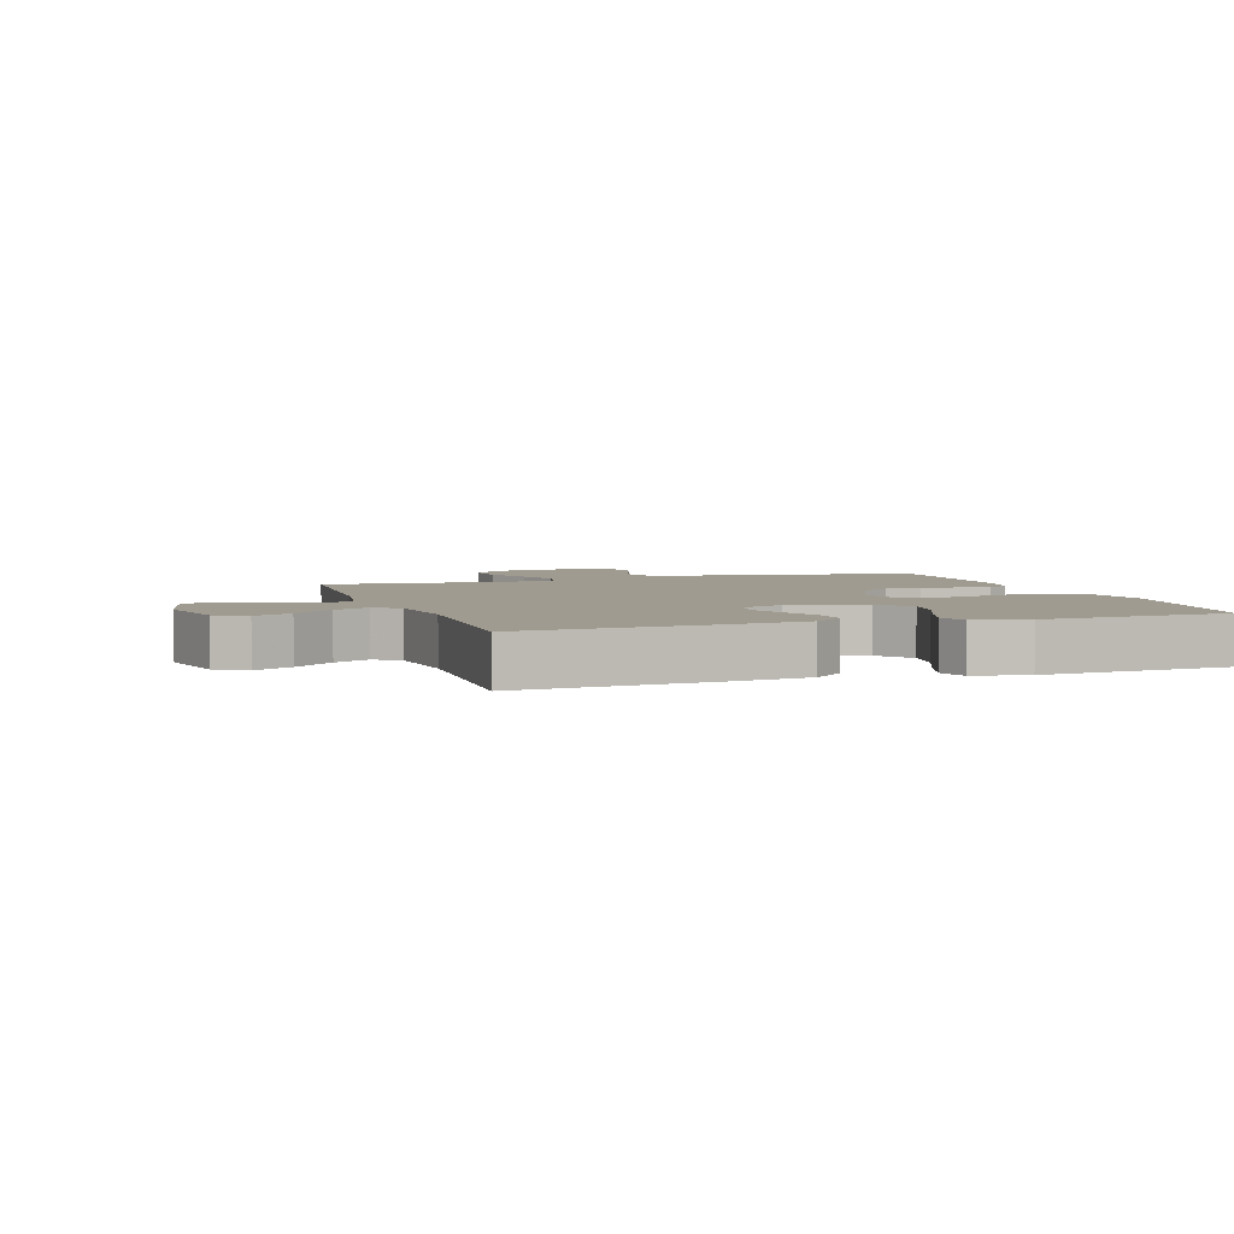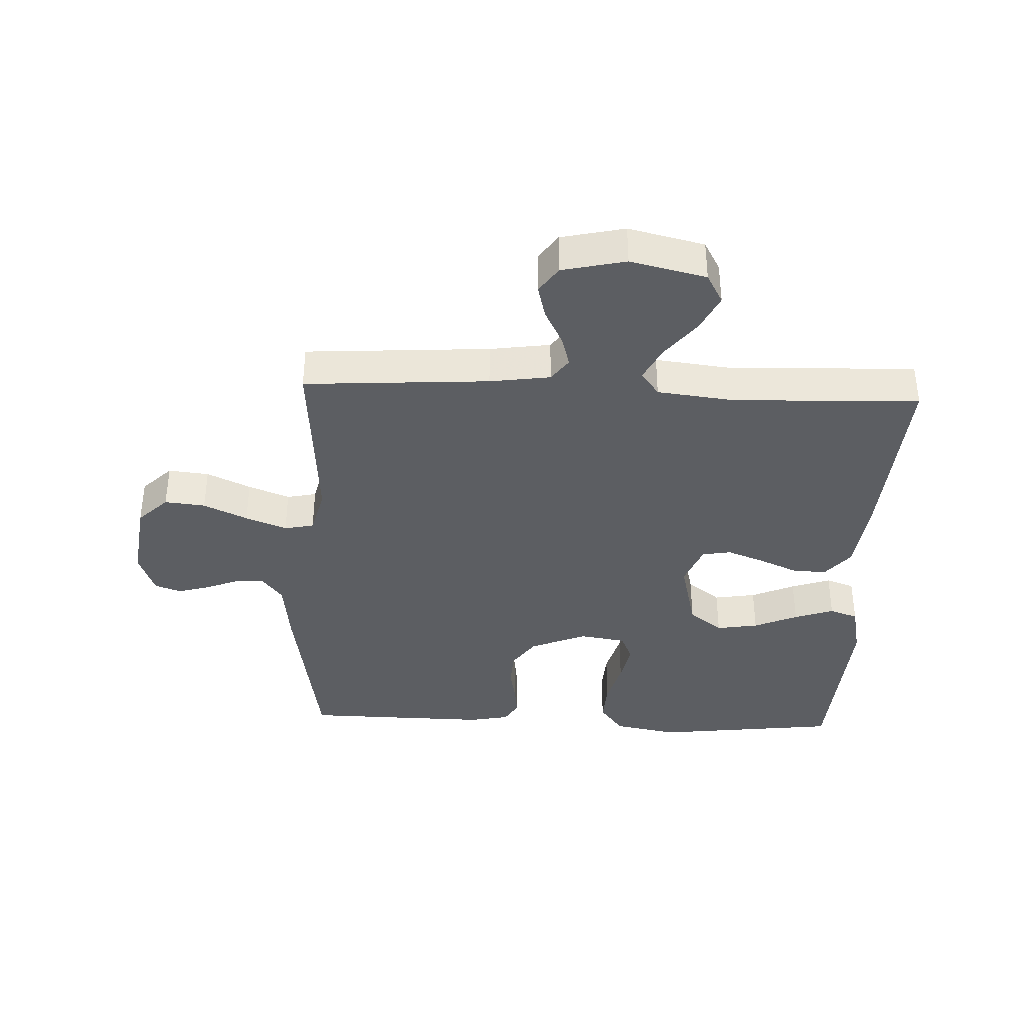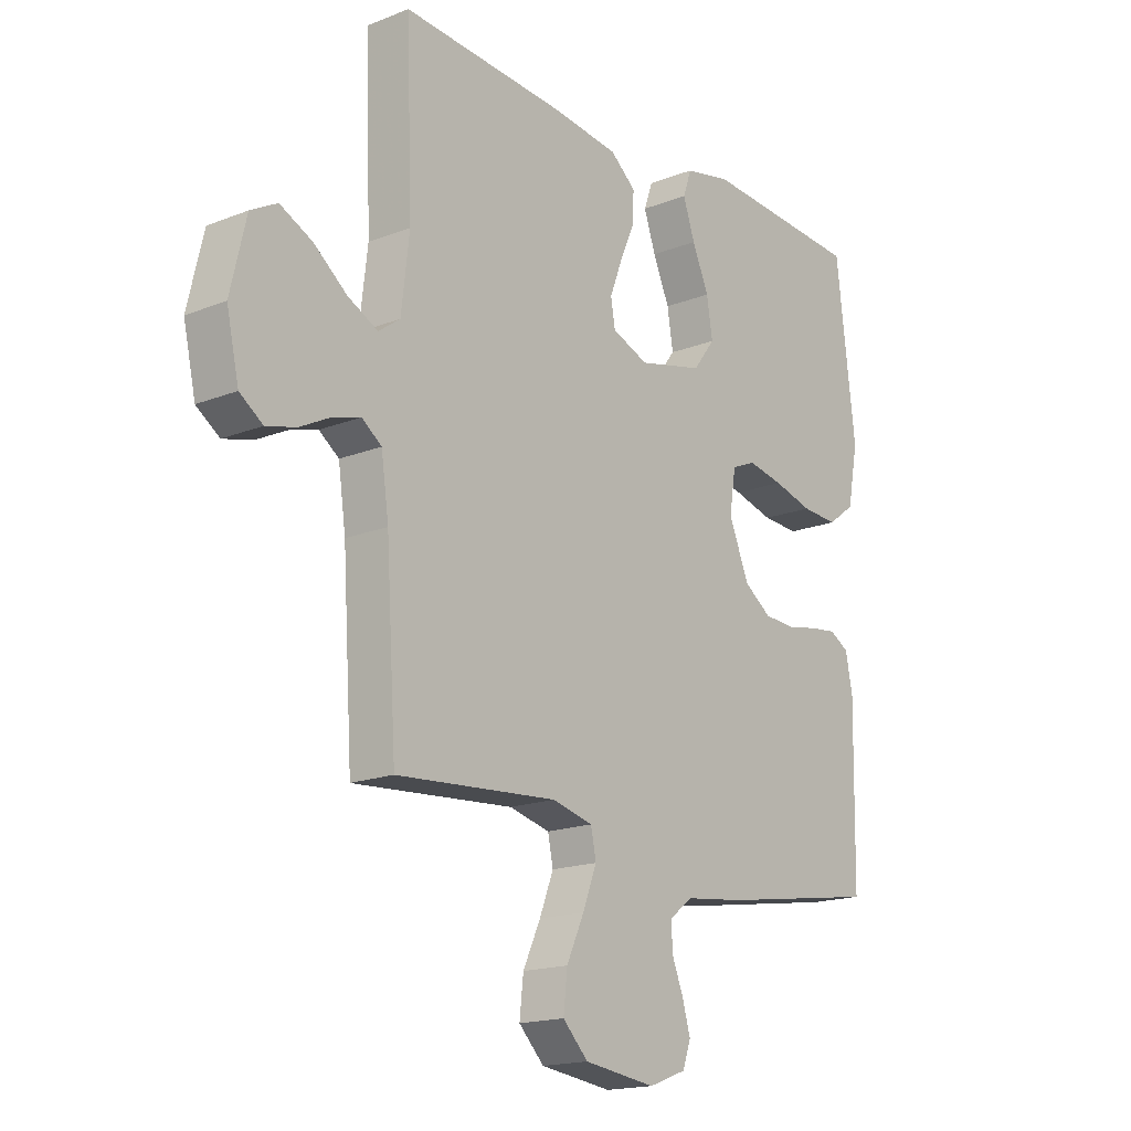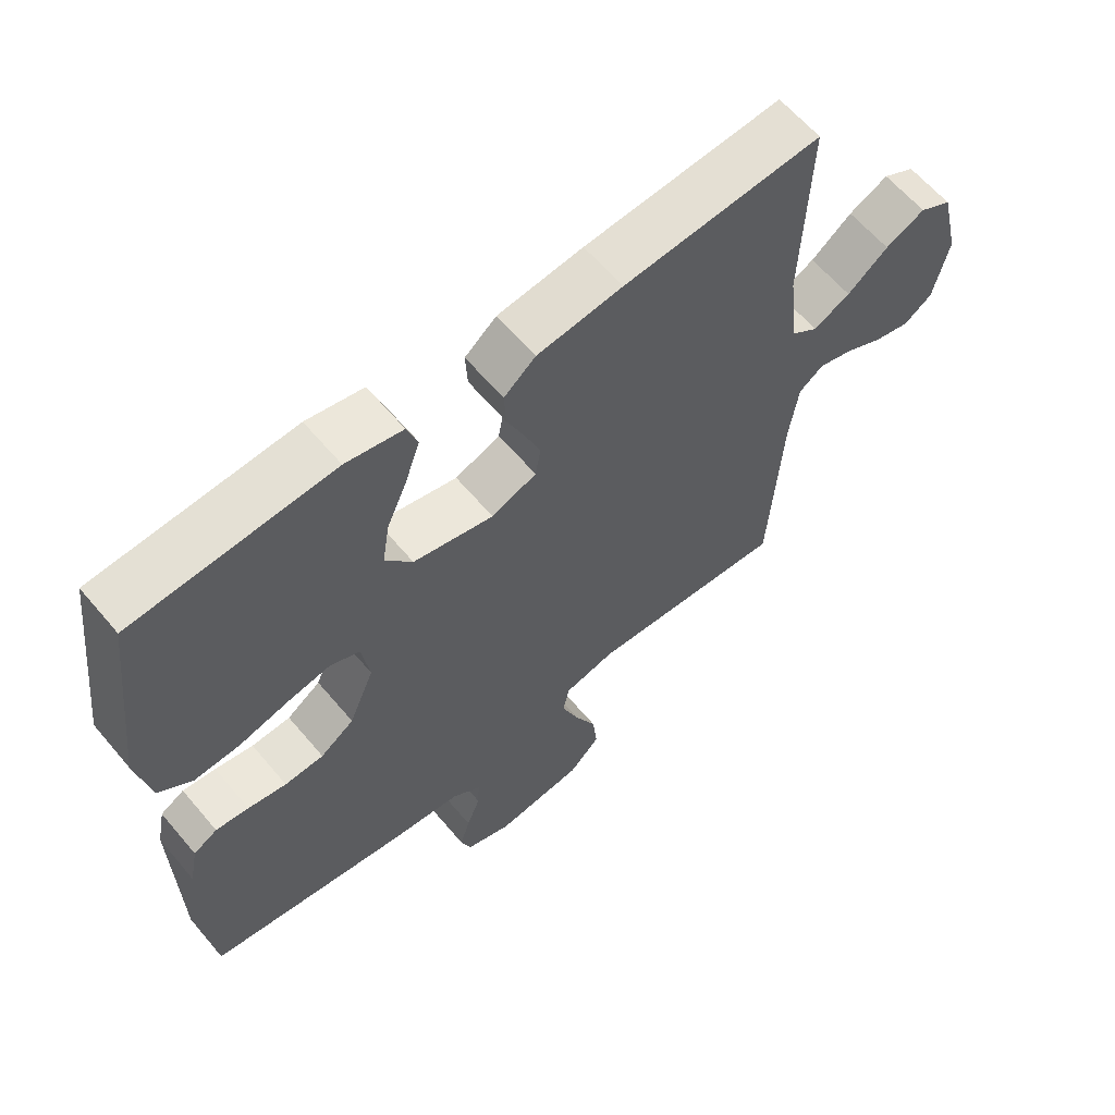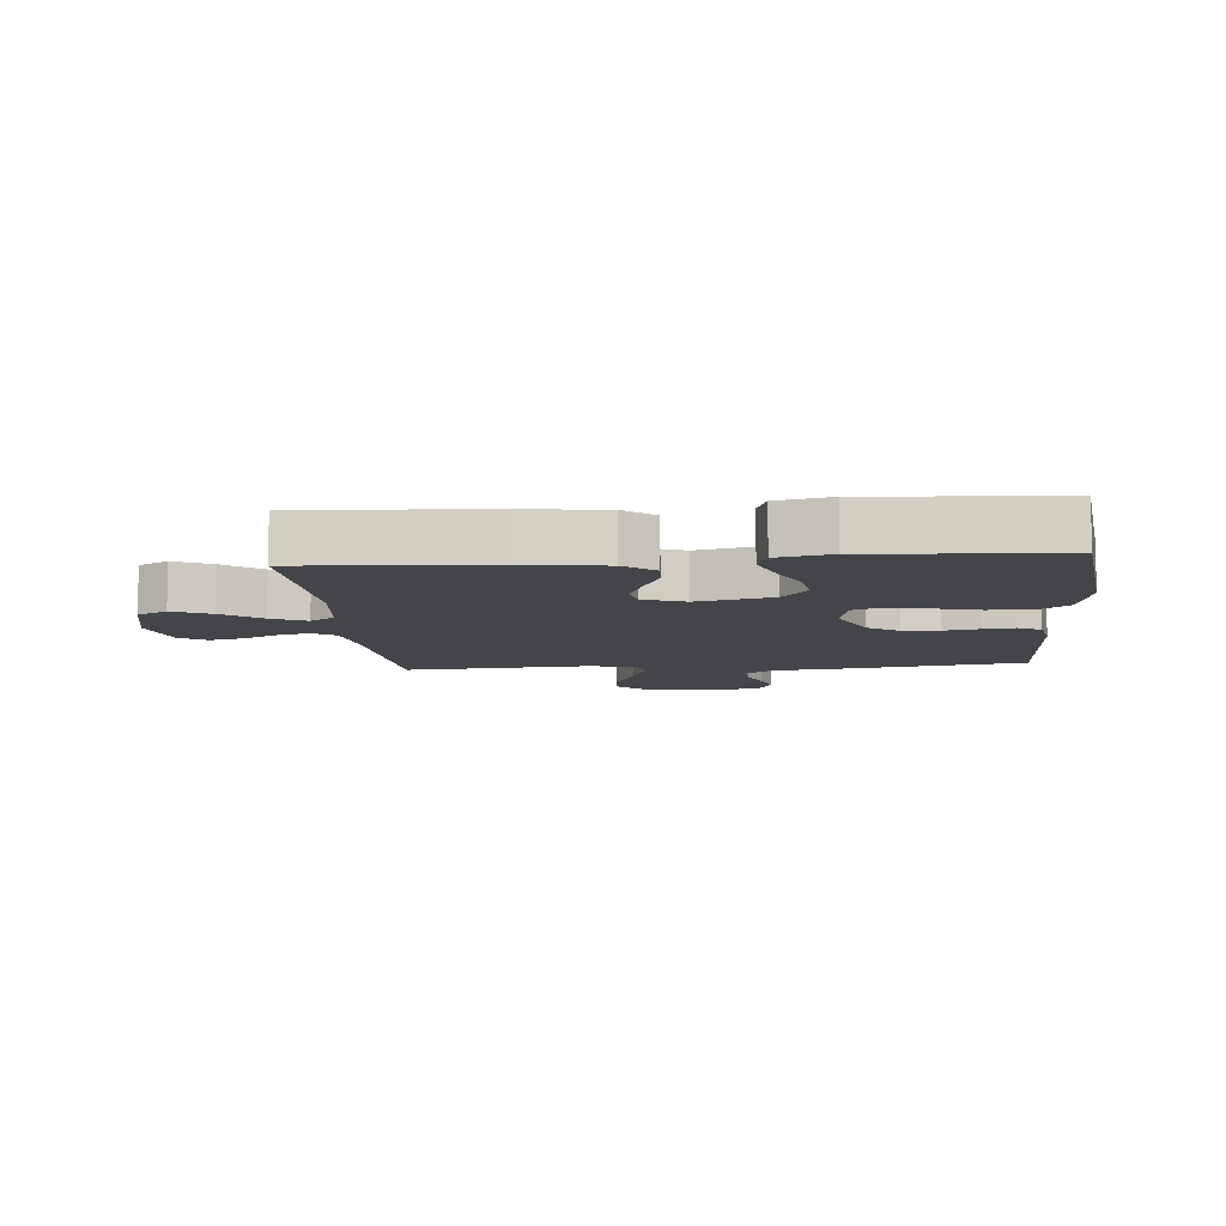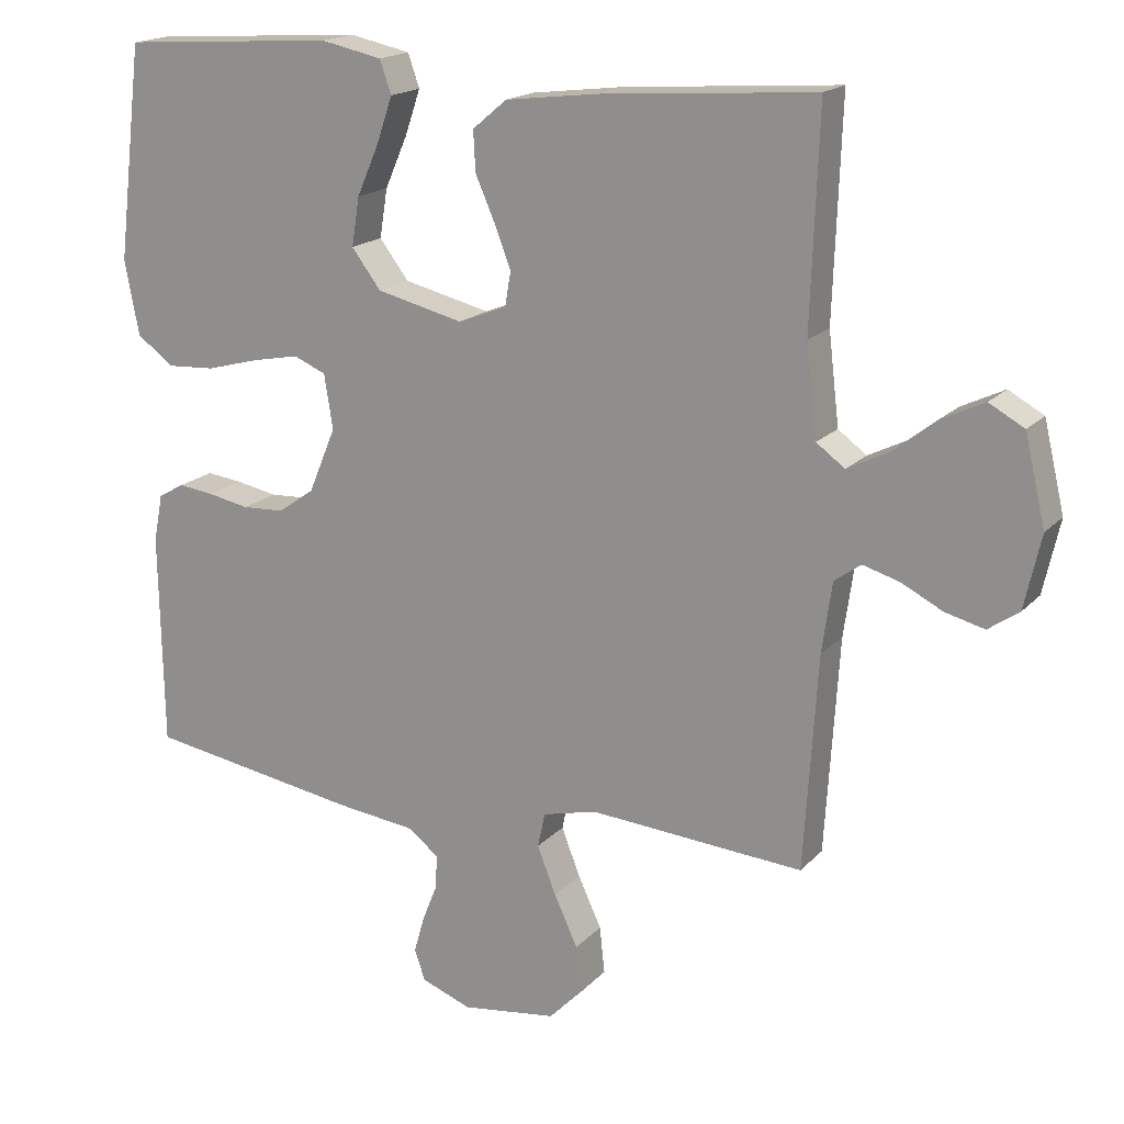
<metadata>
{"format":"obj","ext":"obj","renderer":"f3d","projection":"perspective","resolution":1024,"background":"white","views":[{"elev":4.1,"azim":-18.2,"up":"+Y"},{"elev":-37.7,"azim":-92.4,"up":"+Y"},{"elev":-17.2,"azim":-51.7,"up":"+Z"},{"elev":62.1,"azim":140.0,"up":"+Z"},{"elev":-8.7,"azim":5.1,"up":"+Y"},{"elev":17.7,"azim":-151.8,"up":"+Z"}]}
</metadata>
<code>
v -0.5 0.07 0.5
v -0.2 0.07 0.478
v -0.071 0.07 0.462
v -0.023 0.07 0.422
v -0.026 0.07 0.366
v -0.053 0.07 0.304
v -0.076 0.07 0.244
v -0.068 0.07 0.197
v 0 0.07 0.17
v 0.121 0.07 0.199
v 0.162 0.07 0.253
v 0.151 0.07 0.321
v 0.12 0.07 0.392
v 0.098 0.07 0.456
v 0.114 0.07 0.502
v 0.2 0.07 0.52
v 0.5 0.07 0.5
v 0.536 0.07 0.2
v 0.516 0.07 0.096
v 0.465 0.07 0.058
v 0.397 0.07 0.062
v 0.323 0.07 0.082
v 0.257 0.07 0.095
v 0.212 0.07 0.076
v 0.2 0.07 0
v 0.238 0.07 -0.091
v 0.289 0.07 -0.127
v 0.348 0.07 -0.13
v 0.406 0.07 -0.119
v 0.456 0.07 -0.113
v 0.492 0.07 -0.134
v 0.505 0.07 -0.2
v 0.5 0.07 -0.5
v 0.2 0.07 -0.548
v 0.09 0.07 -0.561
v 0.047 0.07 -0.594
v 0.049 0.07 -0.641
v 0.07 0.07 -0.694
v 0.085 0.07 -0.746
v 0.07 0.07 -0.789
v 0 0.07 -0.815
v -0.133 0.07 -0.797
v -0.18 0.07 -0.749
v -0.173 0.07 -0.683
v -0.14 0.07 -0.612
v -0.114 0.07 -0.545
v -0.124 0.07 -0.497
v -0.2 0.07 -0.478
v -0.5 0.07 -0.5
v -0.519 0.07 -0.2
v -0.533 0.07 -0.102
v -0.57 0.07 -0.075
v -0.622 0.07 -0.09
v -0.679 0.07 -0.119
v -0.734 0.07 -0.133
v -0.777 0.07 -0.103
v -0.8 0.07 0
v -0.771 0.07 0.123
v -0.722 0.07 0.15
v -0.662 0.07 0.121
v -0.6 0.07 0.072
v -0.544 0.07 0.044
v -0.504 0.07 0.073
v -0.489 0.07 0.2
v -0.5 0 0.5
v -0.2 0 0.478
v -0.071 0 0.462
v -0.023 0 0.422
v -0.026 0 0.366
v -0.053 0 0.304
v -0.076 0 0.244
v -0.068 0 0.197
v 0 0 0.17
v 0.121 0 0.199
v 0.162 0 0.253
v 0.151 0 0.321
v 0.12 0 0.392
v 0.098 0 0.456
v 0.114 0 0.502
v 0.2 0 0.52
v 0.5 0 0.5
v 0.536 0 0.2
v 0.516 0 0.096
v 0.465 0 0.058
v 0.397 0 0.062
v 0.323 0 0.082
v 0.257 0 0.095
v 0.212 0 0.076
v 0.2 0 0
v 0.238 0 -0.091
v 0.289 0 -0.127
v 0.348 0 -0.13
v 0.406 0 -0.119
v 0.456 0 -0.113
v 0.492 0 -0.134
v 0.505 0 -0.2
v 0.5 0 -0.5
v 0.2 0 -0.548
v 0.09 0 -0.561
v 0.047 0 -0.594
v 0.049 0 -0.641
v 0.07 0 -0.694
v 0.085 0 -0.746
v 0.07 0 -0.789
v 0 0 -0.815
v -0.133 0 -0.797
v -0.18 0 -0.749
v -0.173 0 -0.683
v -0.14 0 -0.612
v -0.114 0 -0.545
v -0.124 0 -0.497
v -0.2 0 -0.478
v -0.5 0 -0.5
v -0.519 0 -0.2
v -0.533 0 -0.102
v -0.57 0 -0.075
v -0.622 0 -0.09
v -0.679 0 -0.119
v -0.734 0 -0.133
v -0.777 0 -0.103
v -0.8 0 0
v -0.771 0 0.123
v -0.722 0 0.15
v -0.662 0 0.121
v -0.6 0 0.072
v -0.544 0 0.044
v -0.504 0 0.073
v -0.489 0 0.2
f 59 60 61
f 58 59 61
f 57 58 61
f 56 57 61
f 55 56 61
f 54 55 61
f 53 54 61
f 52 53 61 62
f 51 52 62 63
f 48 49 50
f 50 51 63
f 48 50 63
f 47 48 63
f 43 44 45
f 42 43 45
f 41 42 45
f 40 41 45
f 39 40 45
f 38 39 45
f 37 38 45
f 36 37 45 46
f 35 36 46 47
f 34 35 47
f 33 34 47
f 32 33 47
f 31 32 47
f 30 31 47
f 29 30 47
f 28 29 47
f 20 21 22
f 19 20 22
f 18 19 22
f 17 18 22
f 16 17 22
f 15 16 22
f 14 15 22
f 13 14 22
f 12 13 22
f 11 12 22 23
f 10 11 23 24
f 4 5 6
f 3 4 6
f 2 3 6
f 1 2 6
f 64 1 6
f 64 6 7
f 63 64 7 8
f 47 63 8 9
f 27 28 47
f 26 27 47
f 25 26 47 9
f 9 10 24 25
f 125 124 123
f 125 123 122
f 125 122 121
f 125 121 120
f 125 120 119
f 125 119 118
f 125 118 117
f 126 125 117 116
f 127 126 116 115
f 114 113 112
f 127 115 114
f 127 114 112
f 127 112 111
f 109 108 107
f 109 107 106
f 109 106 105
f 109 105 104
f 109 104 103
f 109 103 102
f 109 102 101
f 110 109 101 100
f 111 110 100 99
f 111 99 98
f 111 98 97
f 111 97 96
f 111 96 95
f 111 95 94
f 111 94 93
f 111 93 92
f 86 85 84
f 86 84 83
f 86 83 82
f 86 82 81
f 86 81 80
f 86 80 79
f 86 79 78
f 86 78 77
f 86 77 76
f 87 86 76 75
f 88 87 75 74
f 70 69 68
f 70 68 67
f 70 67 66
f 70 66 65
f 70 65 128
f 71 70 128
f 72 71 128 127
f 73 72 127 111
f 111 92 91
f 111 91 90
f 73 111 90 89
f 89 88 74 73
f 1 65 66 2
f 2 66 67 3
f 3 67 68 4
f 4 68 69 5
f 5 69 70 6
f 6 70 71 7
f 7 71 72 8
f 8 72 73 9
f 9 73 74 10
f 10 74 75 11
f 11 75 76 12
f 12 76 77 13
f 13 77 78 14
f 14 78 79 15
f 15 79 80 16
f 16 80 81 17
f 17 81 82 18
f 18 82 83 19
f 19 83 84 20
f 20 84 85 21
f 21 85 86 22
f 22 86 87 23
f 23 87 88 24
f 24 88 89 25
f 25 89 90 26
f 26 90 91 27
f 27 91 92 28
f 28 92 93 29
f 29 93 94 30
f 30 94 95 31
f 31 95 96 32
f 32 96 97 33
f 33 97 98 34
f 34 98 99 35
f 35 99 100 36
f 36 100 101 37
f 37 101 102 38
f 38 102 103 39
f 39 103 104 40
f 40 104 105 41
f 41 105 106 42
f 42 106 107 43
f 43 107 108 44
f 44 108 109 45
f 45 109 110 46
f 46 110 111 47
f 47 111 112 48
f 48 112 113 49
f 49 113 114 50
f 50 114 115 51
f 51 115 116 52
f 52 116 117 53
f 53 117 118 54
f 54 118 119 55
f 55 119 120 56
f 56 120 121 57
f 57 121 122 58
f 58 122 123 59
f 59 123 124 60
f 60 124 125 61
f 61 125 126 62
f 62 126 127 63
f 63 127 128 64
f 64 128 65 1

</code>
